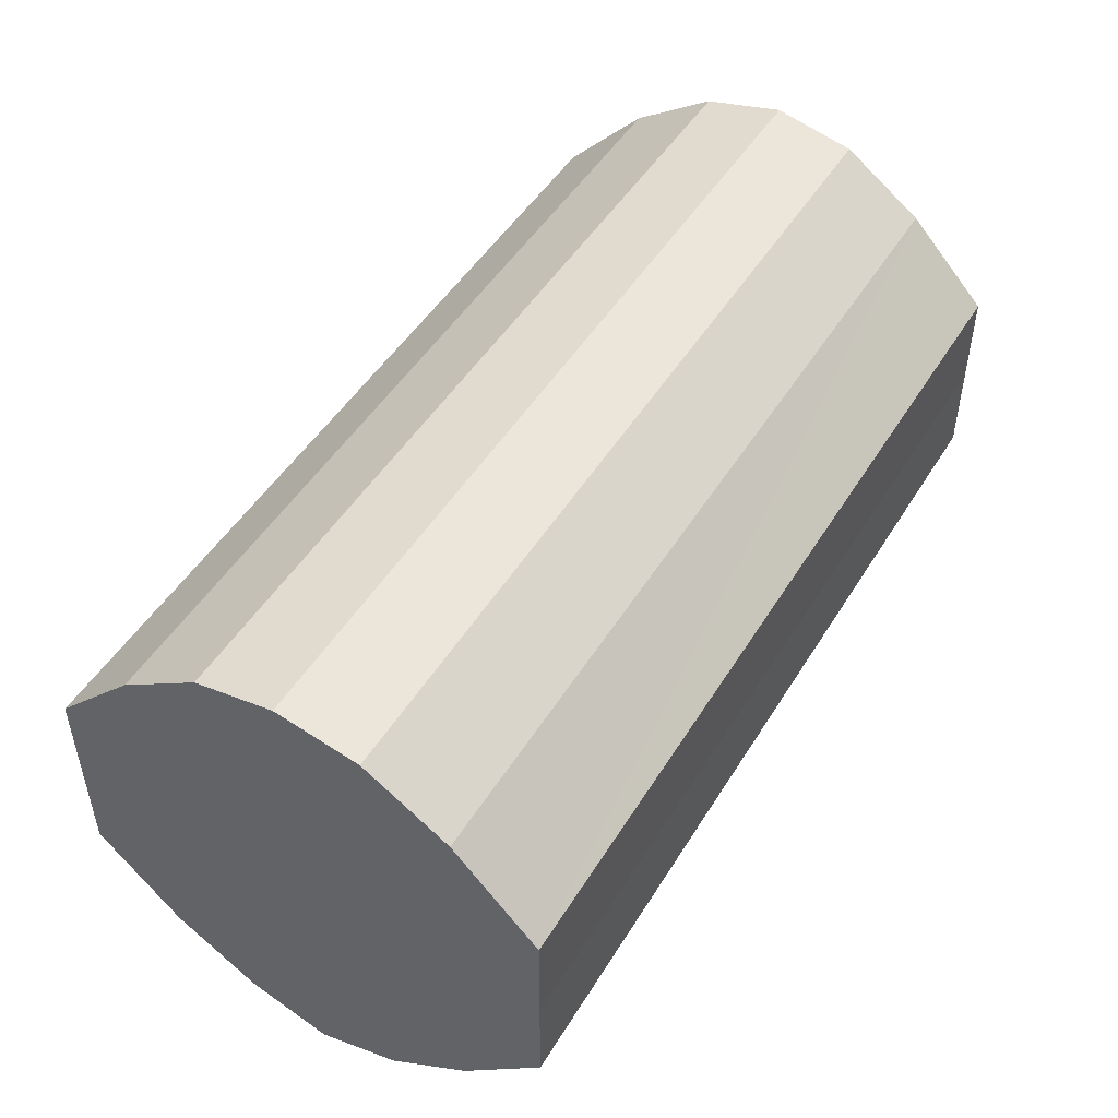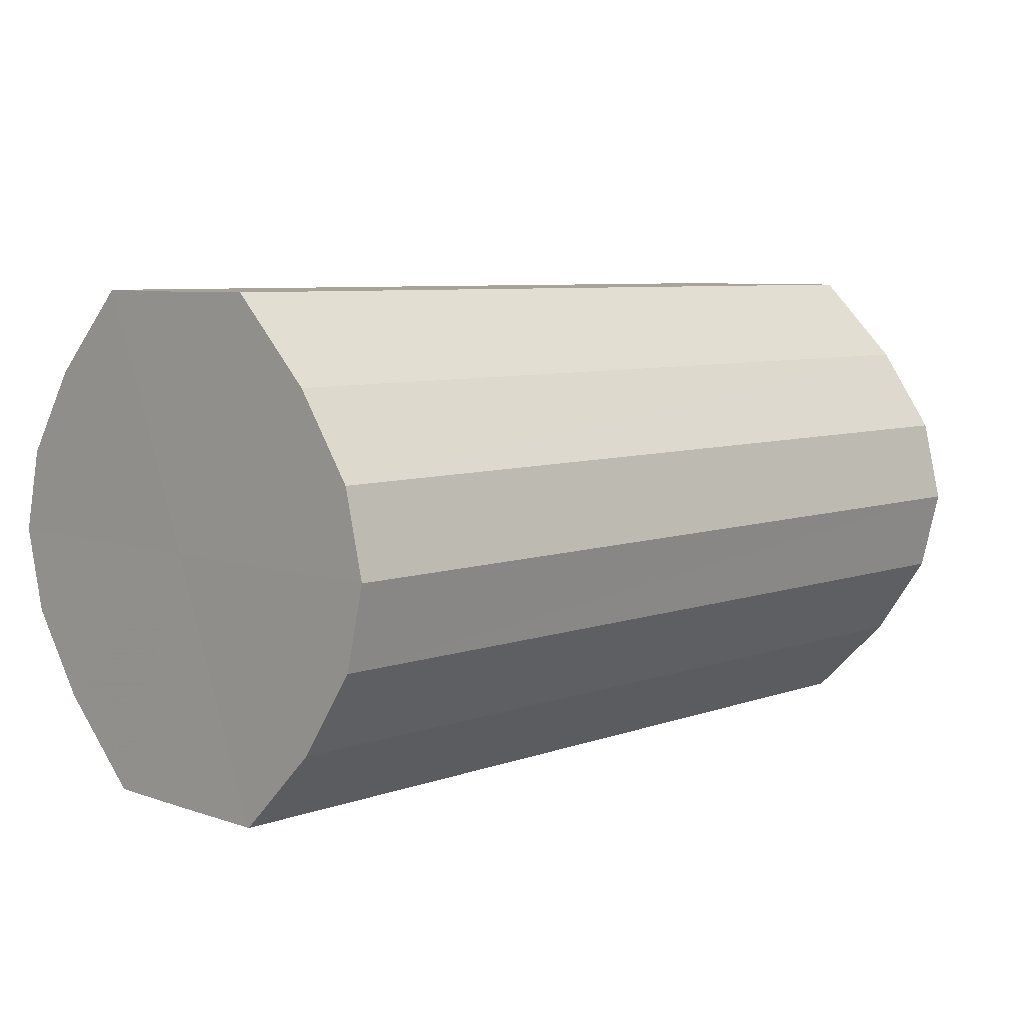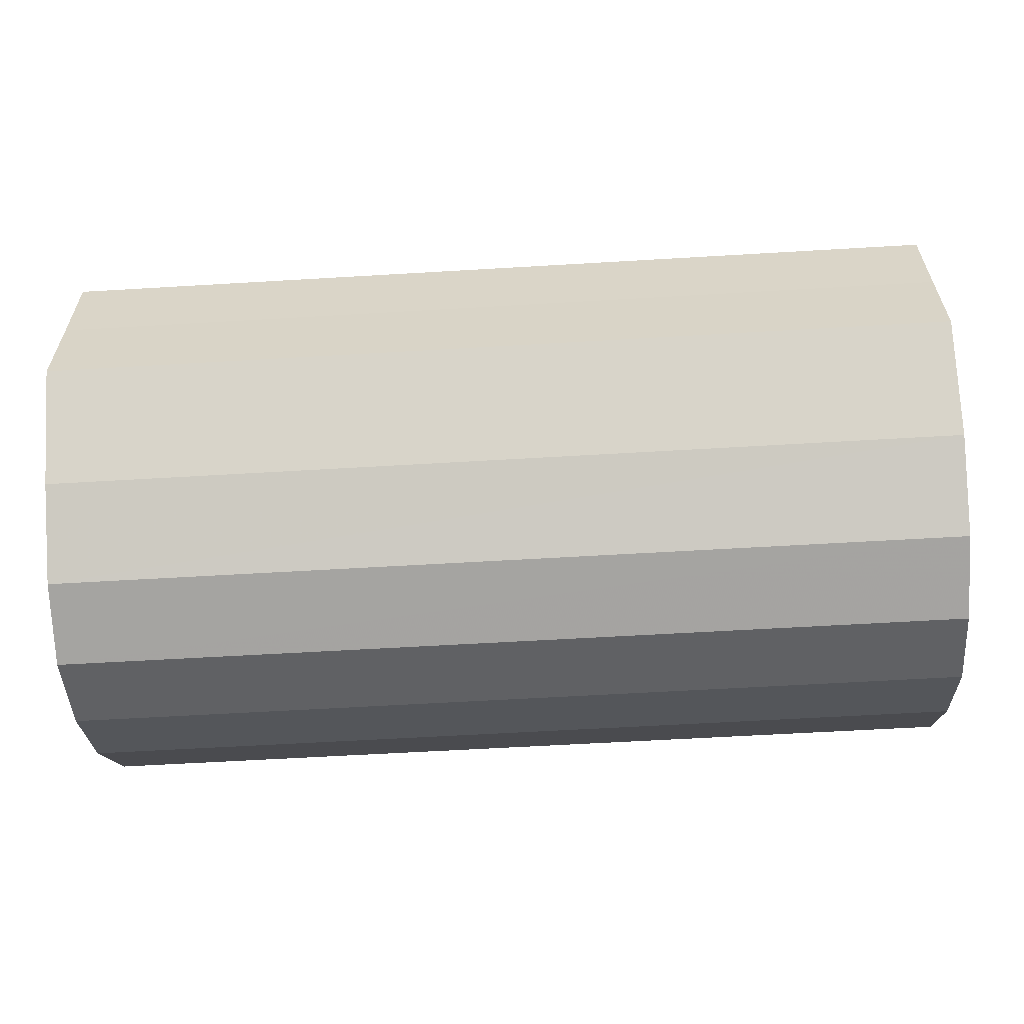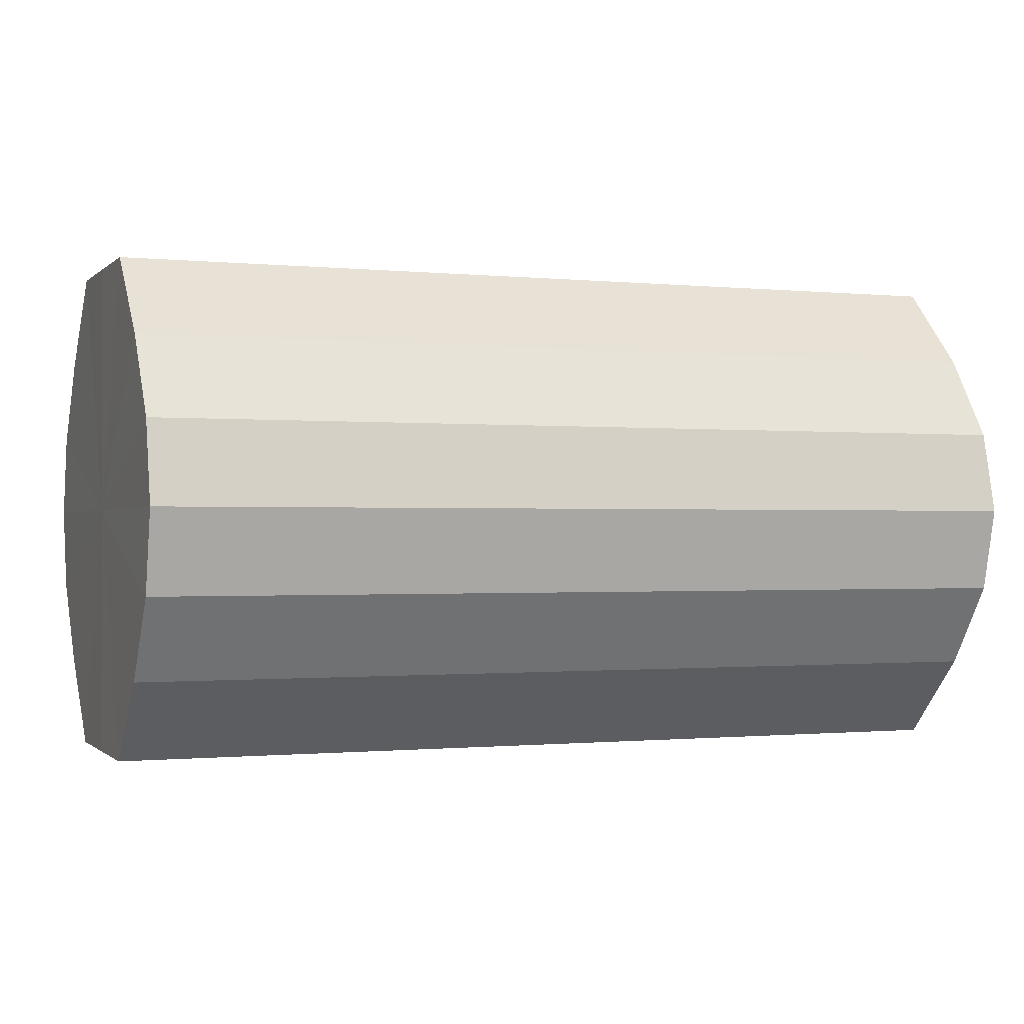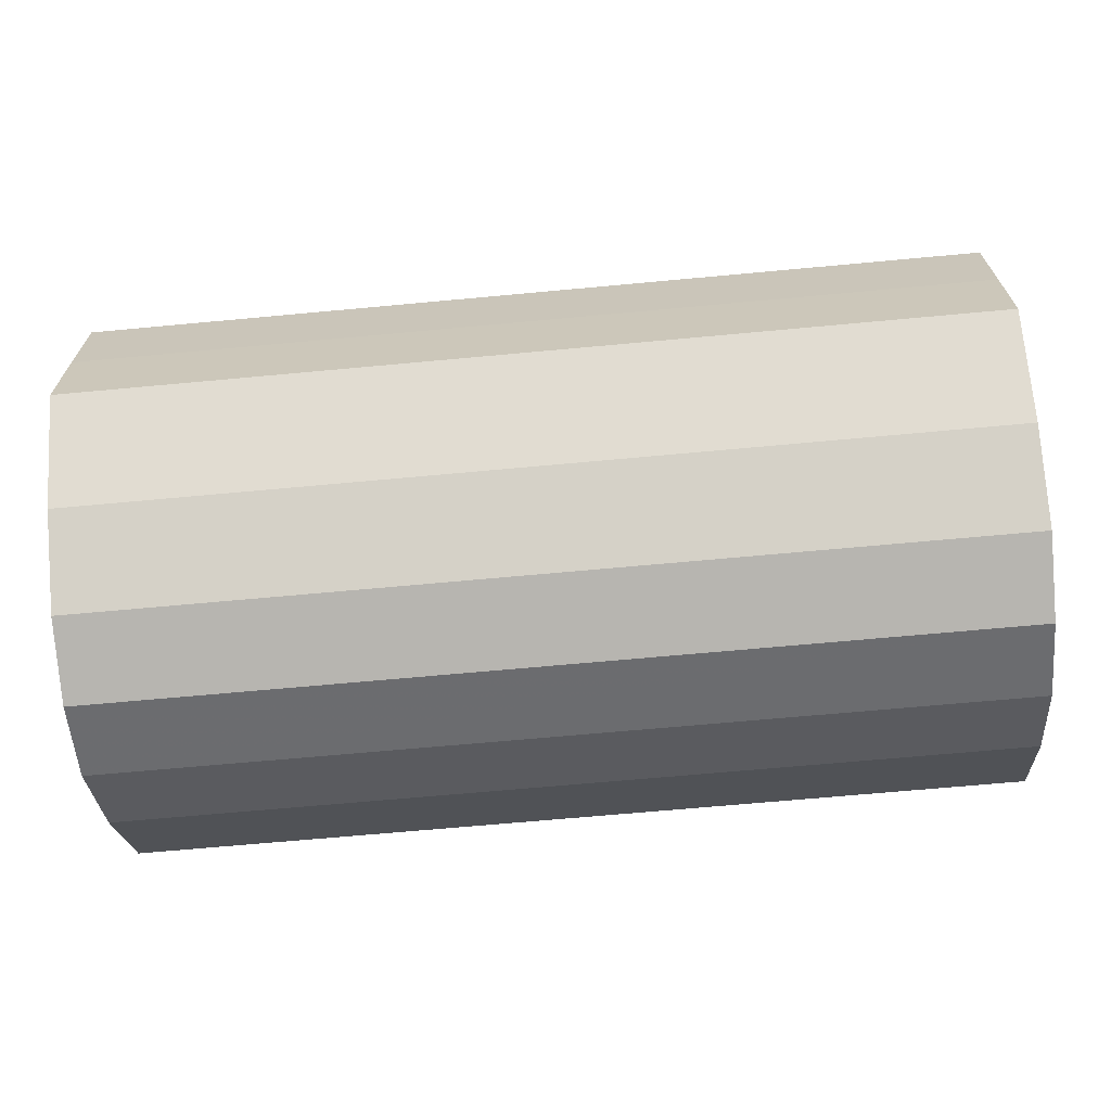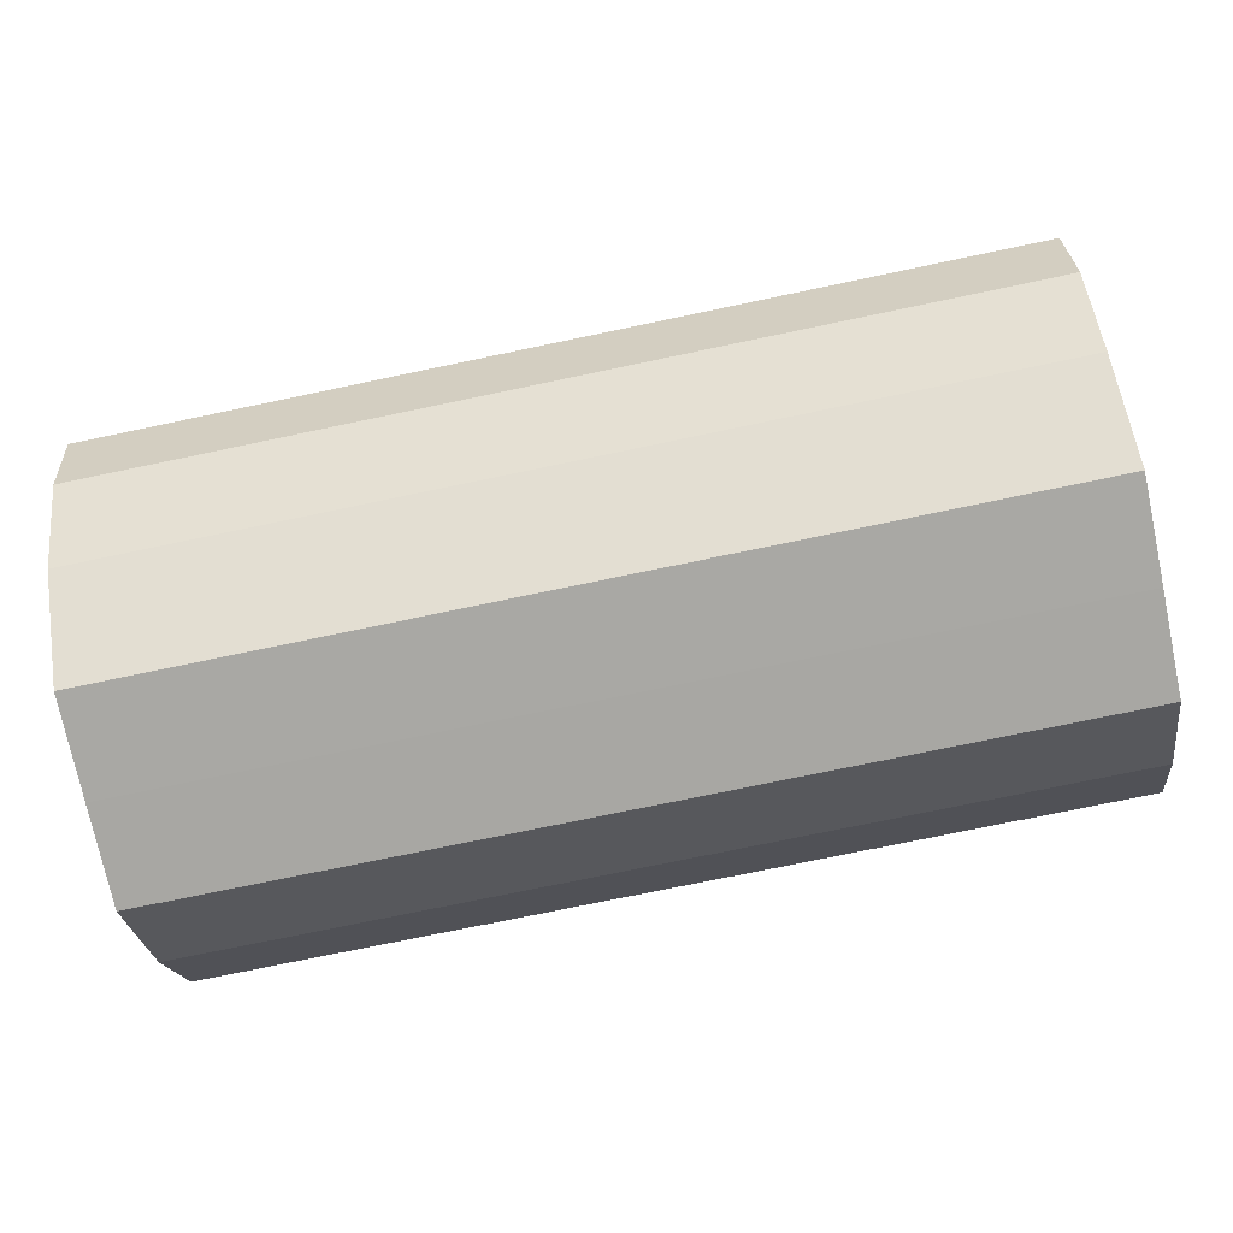
<metadata>
{"format":"obj","ext":"obj","renderer":"f3d","projection":"perspective","resolution":1024,"background":"white","views":[{"elev":48.6,"azim":120.4,"up":"+Z"},{"elev":7.0,"azim":-45.8,"up":"+Y"},{"elev":-60.1,"azim":3.5,"up":"+Z"},{"elev":-0.7,"azim":-21.0,"up":"+Y"},{"elev":-67.4,"azim":5.3,"up":"+Z"},{"elev":-74.6,"azim":-168.2,"up":"+Y"}]}
</metadata>
<code>
o 3524
v 2217 1879 7.666
v 2217 1879 7.664
v 2217 1879 7.666
v 2217 1879 7.657
v 2217 1879 7.664
v 2217 1879 7.664
v 2217 1879 7.664
v 2217 1879 7.647
v 2217 1879 7.657
v 2217 1879 7.657
v 2217 1879 7.657
v 2217 1879 7.635
v 2217 1879 7.647
v 2217 1879 7.647
v 2217 1879 7.647
v 2217 1879 7.622
v 2217 1879 7.635
v 2217 1879 7.635
v 2217 1879 7.635
v 2217 1879 7.612
v 2217 1879 7.622
v 2217 1879 7.622
v 2217 1879 7.622
v 2217 1879 7.605
v 2217 1879 7.612
v 2217 1879 7.612
v 2217 1879 7.612
v 2217 1879 7.603
v 2217 1879 7.605
v 2217 1879 7.605
v 2217 1879 7.605
v 2217 1879 7.603
v 2217 1879 7.666
v 2217 1879 7.664
v 2217 1879 7.664
v 2217 1879 7.657
v 2217 1879 7.657
v 2217 1879 7.664
v 2217 1879 7.666
v 2217 1879 7.657
v 2217 1879 7.664
v 2217 1879 7.647
v 2217 1879 7.647
v 2217 1879 7.647
v 2217 1879 7.657
v 2217 1879 7.635
v 2217 1879 7.647
v 2217 1879 7.635
v 2217 1879 7.635
v 2217 1879 7.622
v 2217 1879 7.635
v 2217 1879 7.612
v 2217 1879 7.622
v 2217 1879 7.622
v 2217 1879 7.622
v 2217 1879 7.605
v 2217 1879 7.612
v 2217 1879 7.603
v 2217 1879 7.605
v 2217 1879 7.612
v 2217 1879 7.612
v 2217 1879 7.605
v 2217 1879 7.603
v 2217 1879 7.605
v 2217 1879 7.635
v 2217 1879 7.664
v 2217 1879 7.666
v 2217 1879 7.657
v 2217 1879 7.664
v 2217 1879 7.647
v 2217 1879 7.657
v 2217 1879 7.635
v 2217 1879 7.647
v 2217 1879 7.622
v 2217 1879 7.635
v 2217 1879 7.612
v 2217 1879 7.622
v 2217 1879 7.605
v 2217 1879 7.612
v 2217 1879 7.603
v 2217 1879 7.605
v 2217 1879 7.635
v 2217 1879 7.666
v 2217 1879 7.664
v 2217 1879 7.664
v 2217 1879 7.657
v 2217 1879 7.657
v 2217 1879 7.647
v 2217 1879 7.647
v 2217 1879 7.635
v 2217 1879 7.635
v 2217 1879 7.622
v 2217 1879 7.622
v 2217 1879 7.612
v 2217 1879 7.612
v 2217 1879 7.605
v 2217 1879 7.605
v 2217 1879 7.603
f 1 2 3
f 2 4 5
f 6 1 7
f 4 8 9
f 10 6 11
f 8 12 13
f 14 10 15
f 12 16 17
f 18 14 19
f 16 20 21
f 22 18 23
f 20 24 25
f 26 22 27
f 24 28 29
f 30 26 31
f 28 30 32
f 33 34 35
f 35 36 37
f 38 39 33
f 40 41 38
f 37 42 43
f 44 45 40
f 46 47 44
f 43 48 49
f 50 51 46
f 52 53 50
f 49 54 55
f 56 57 52
f 58 59 56
f 55 60 61
f 62 63 58
f 61 64 62
f 65 66 67
f 65 68 66
f 65 67 69
f 65 70 68
f 65 69 71
f 65 72 70
f 65 71 73
f 65 74 72
f 65 73 75
f 65 76 74
f 65 75 77
f 65 78 76
f 65 77 79
f 65 80 78
f 65 79 81
f 65 81 80
f 82 83 84
f 82 85 83
f 82 84 86
f 82 87 85
f 82 86 88
f 82 89 87
f 82 88 90
f 82 91 89
f 82 90 92
f 82 93 91
f 82 92 94
f 82 95 93
f 82 94 96
f 82 97 95
f 82 96 98
f 82 98 97

</code>
